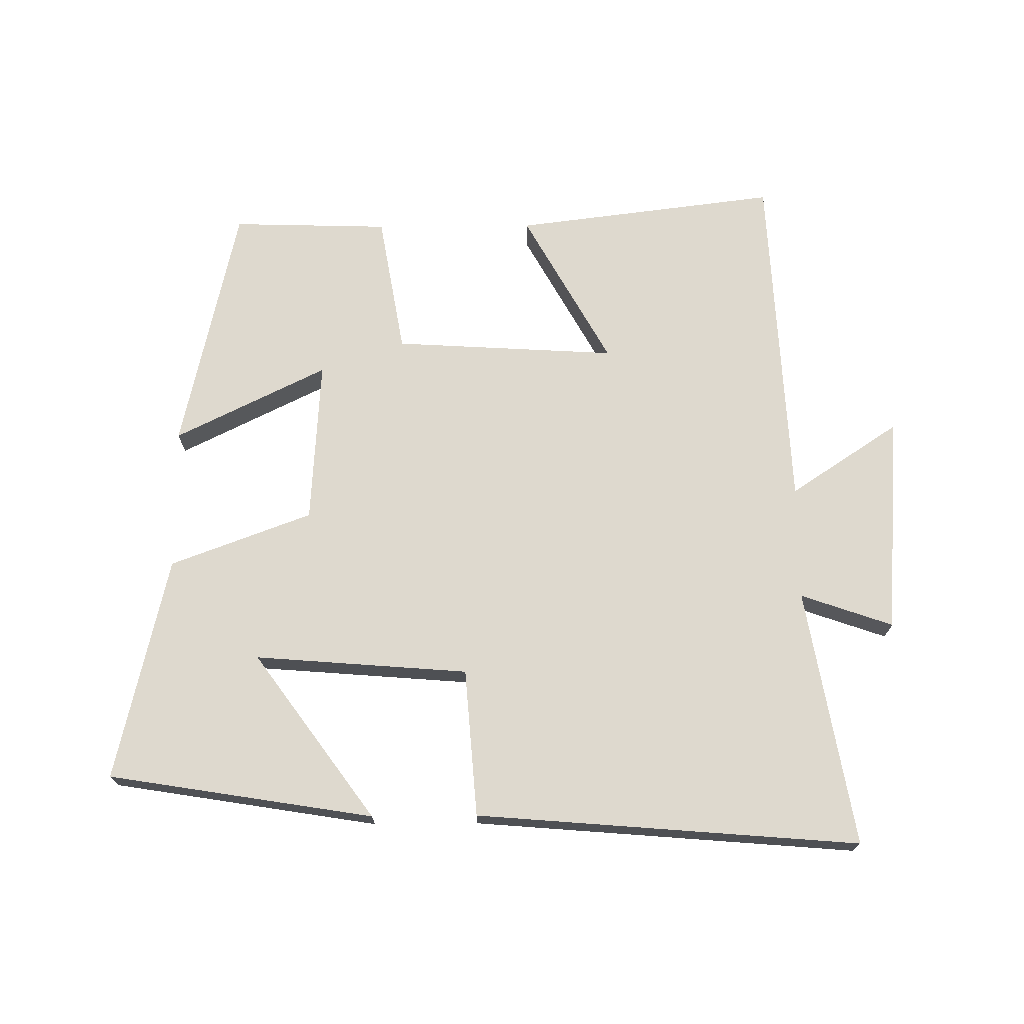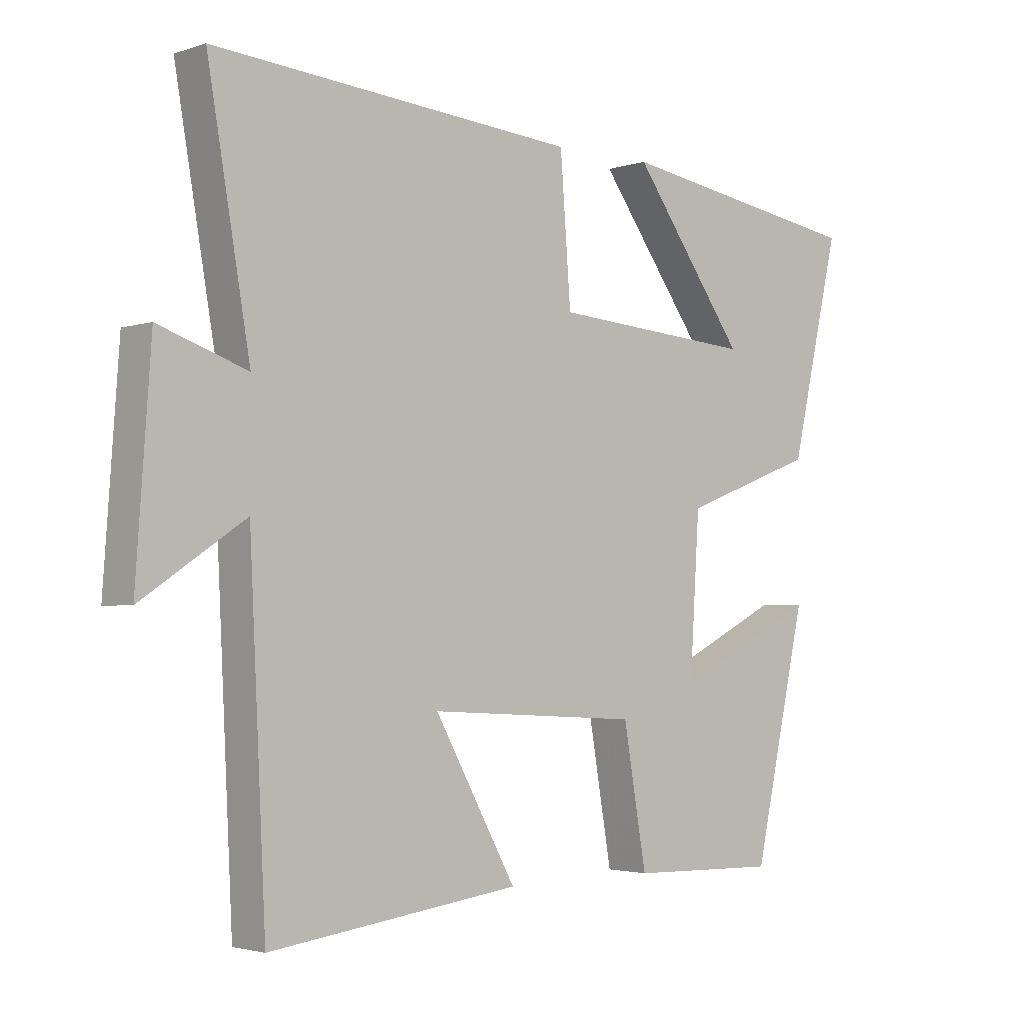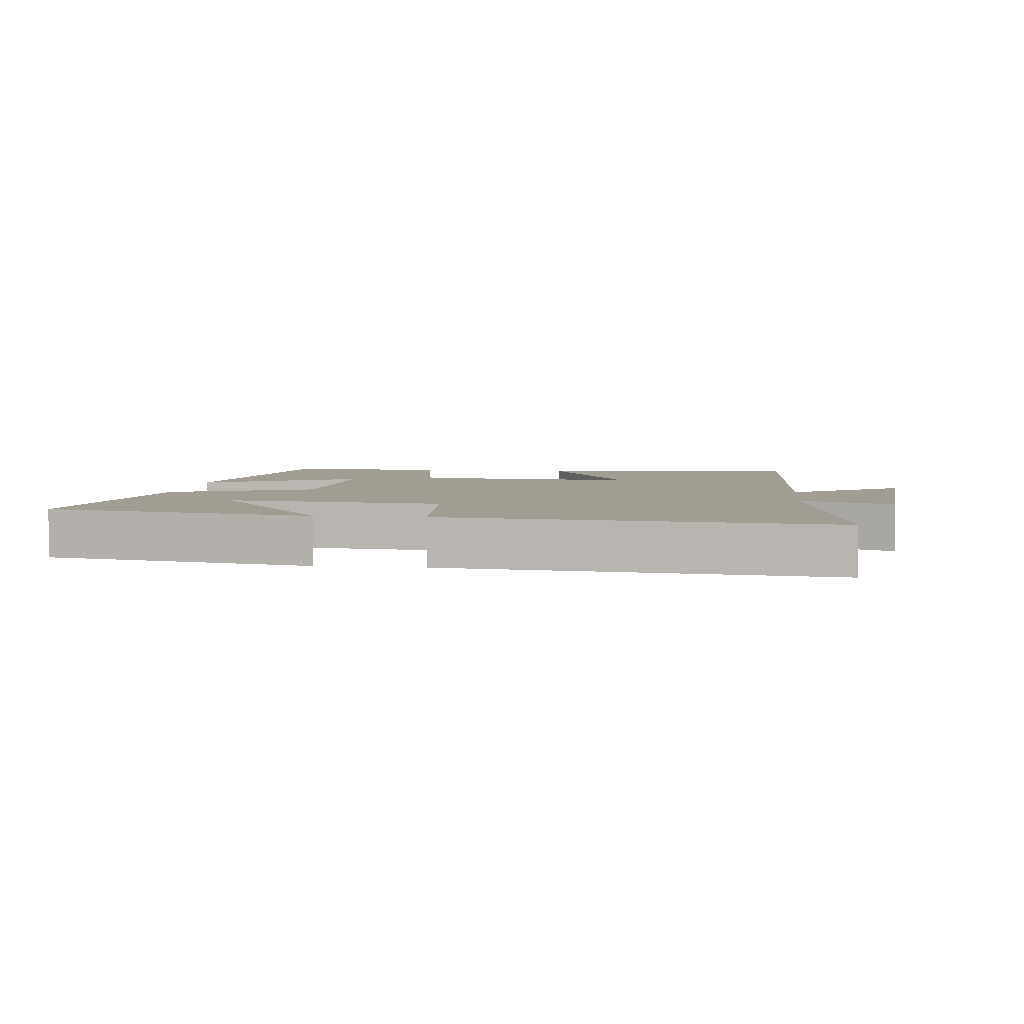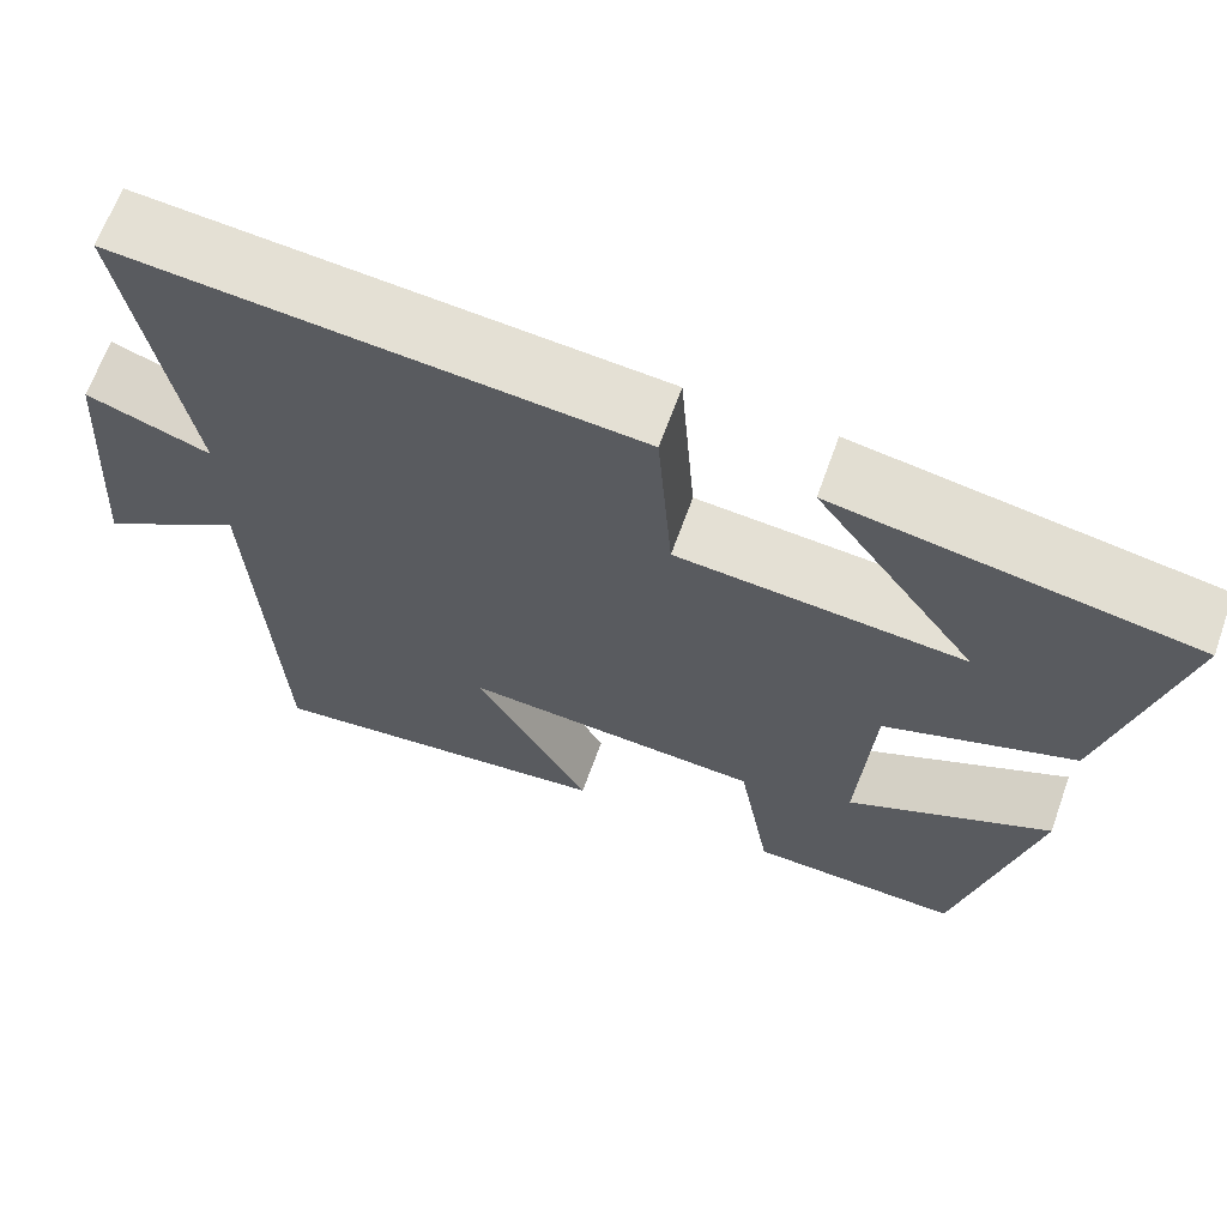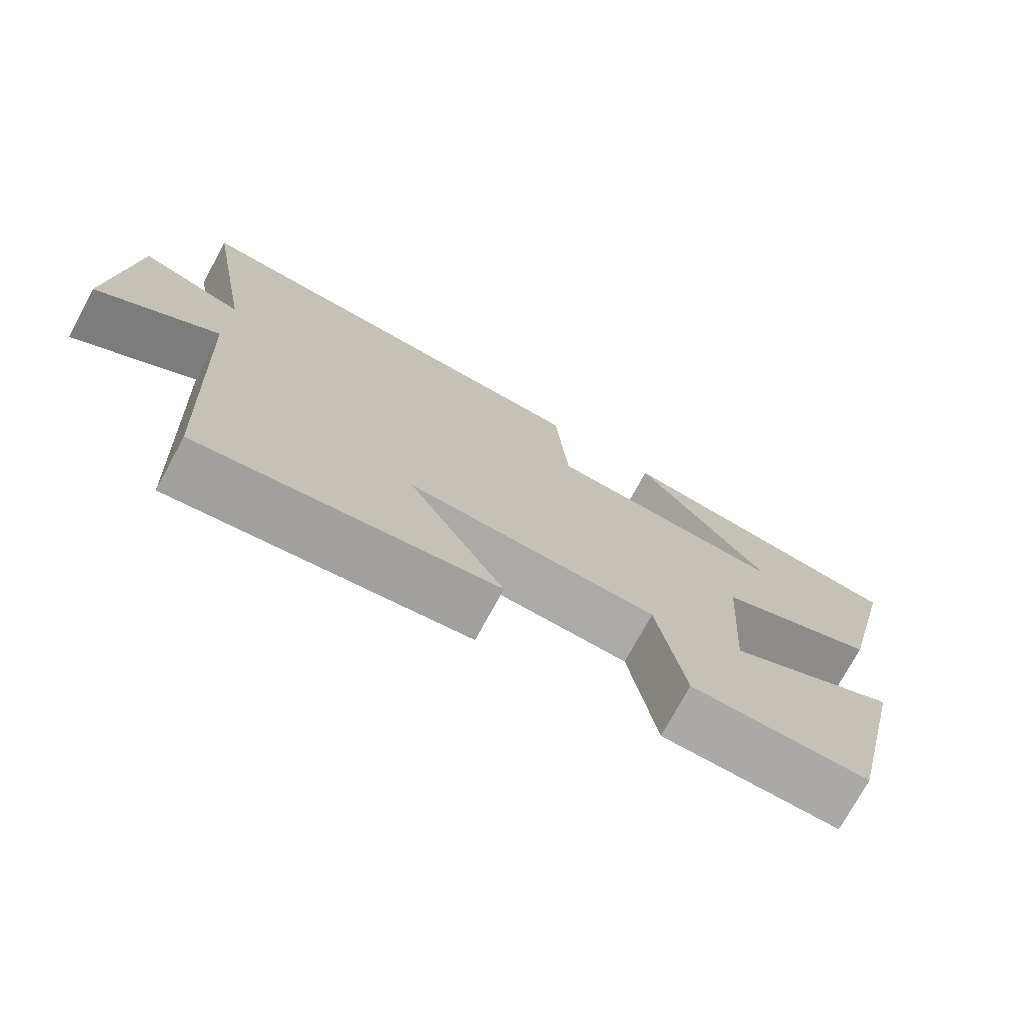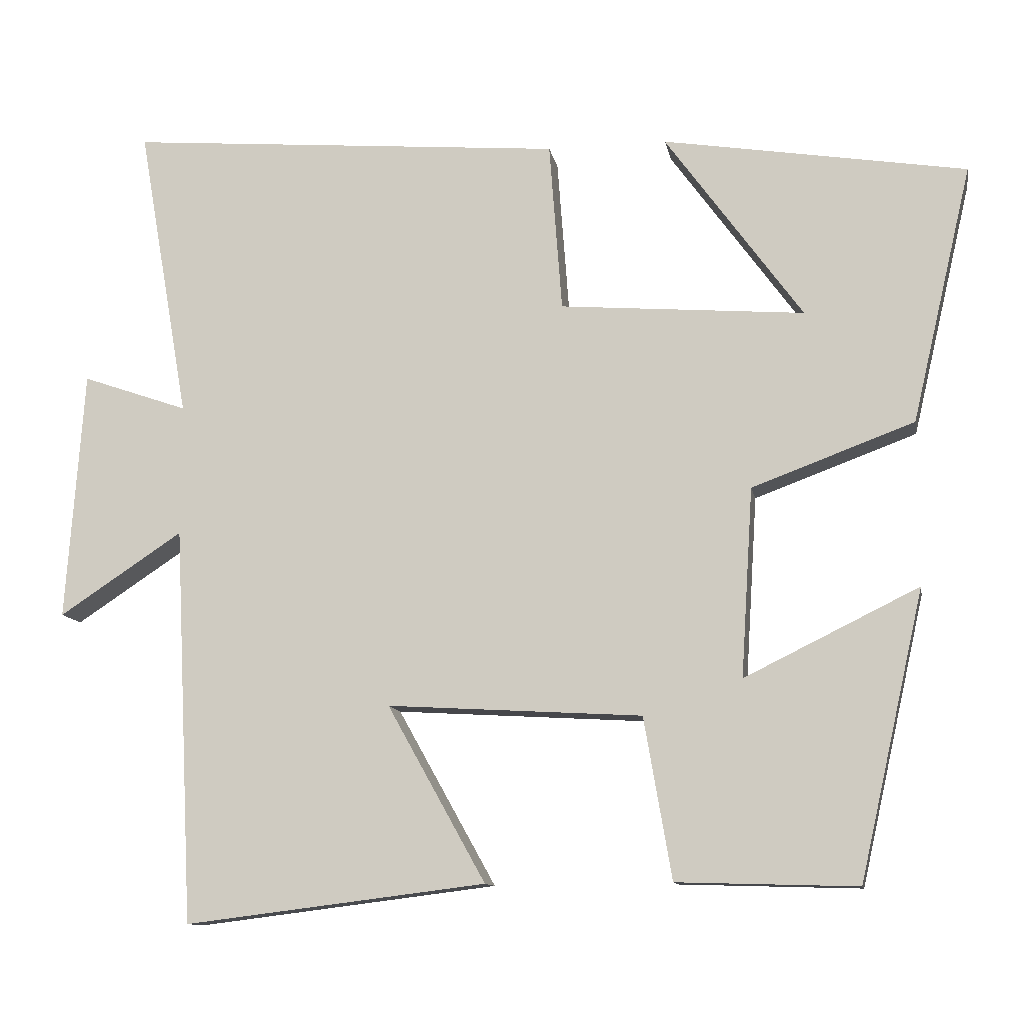
<metadata>
{"format":"obj","ext":"obj","renderer":"f3d","projection":"perspective","resolution":1024,"background":"white","views":[{"elev":71.4,"azim":-0.5,"up":"+Y"},{"elev":-2.6,"azim":138.3,"up":"+Z"},{"elev":4.9,"azim":6.8,"up":"+Y"},{"elev":65.5,"azim":-160.3,"up":"+Z"},{"elev":-74.7,"azim":151.5,"up":"+Z"},{"elev":-11.3,"azim":-169.7,"up":"+Z"}]}
</metadata>
<code>
v 0.568 0.07 0.548
v 0.5 0.07 0.155
v 0.641 0.07 0.204
v 0.665 0.07 -0.13
v 0.5 0.07 -0.021
v 0.474 0.07 -0.55
v 0.072 0.07 -0.5
v 0.203 0.07 -0.265
v -0.137 0.07 -0.285
v -0.174 0.07 -0.5
v -0.414 0.07 -0.507
v -0.5 0.07 -0.125
v -0.268 0.07 -0.239
v -0.284 0.07 0.013
v -0.5 0.07 0.093
v -0.58 0.07 0.435
v -0.176 0.07 0.5
v -0.359 0.07 0.248
v -0.033 0.07 0.274
v -0.016 0.07 0.5
v 0.568 0 0.548
v 0.5 0 0.155
v 0.641 0 0.204
v 0.665 0 -0.13
v 0.5 0 -0.021
v 0.474 0 -0.55
v 0.072 0 -0.5
v 0.203 0 -0.265
v -0.137 0 -0.285
v -0.174 0 -0.5
v -0.414 0 -0.507
v -0.5 0 -0.125
v -0.268 0 -0.239
v -0.284 0 0.013
v -0.5 0 0.093
v -0.58 0 0.435
v -0.176 0 0.5
v -0.359 0 0.248
v -0.033 0 0.274
v -0.016 0 0.5
f 19 20 1 2
f 18 19 2
f 15 16 17 18
f 14 15 18 2
f 13 14 2
f 10 11 12 13
f 9 10 13
f 13 2 3
f 9 13 3
f 8 9 3
f 5 6 7 8
f 5 8 3
f 3 4 5
f 22 21 40 39
f 22 39 38
f 38 37 36 35
f 22 38 35 34
f 22 34 33
f 33 32 31 30
f 33 30 29
f 23 22 33
f 23 33 29
f 23 29 28
f 28 27 26 25
f 23 28 25
f 25 24 23
f 1 21 22 2
f 2 22 23 3
f 3 23 24 4
f 4 24 25 5
f 5 25 26 6
f 6 26 27 7
f 7 27 28 8
f 8 28 29 9
f 9 29 30 10
f 10 30 31 11
f 11 31 32 12
f 12 32 33 13
f 13 33 34 14
f 14 34 35 15
f 15 35 36 16
f 16 36 37 17
f 17 37 38 18
f 18 38 39 19
f 19 39 40 20
f 20 40 21 1

</code>
